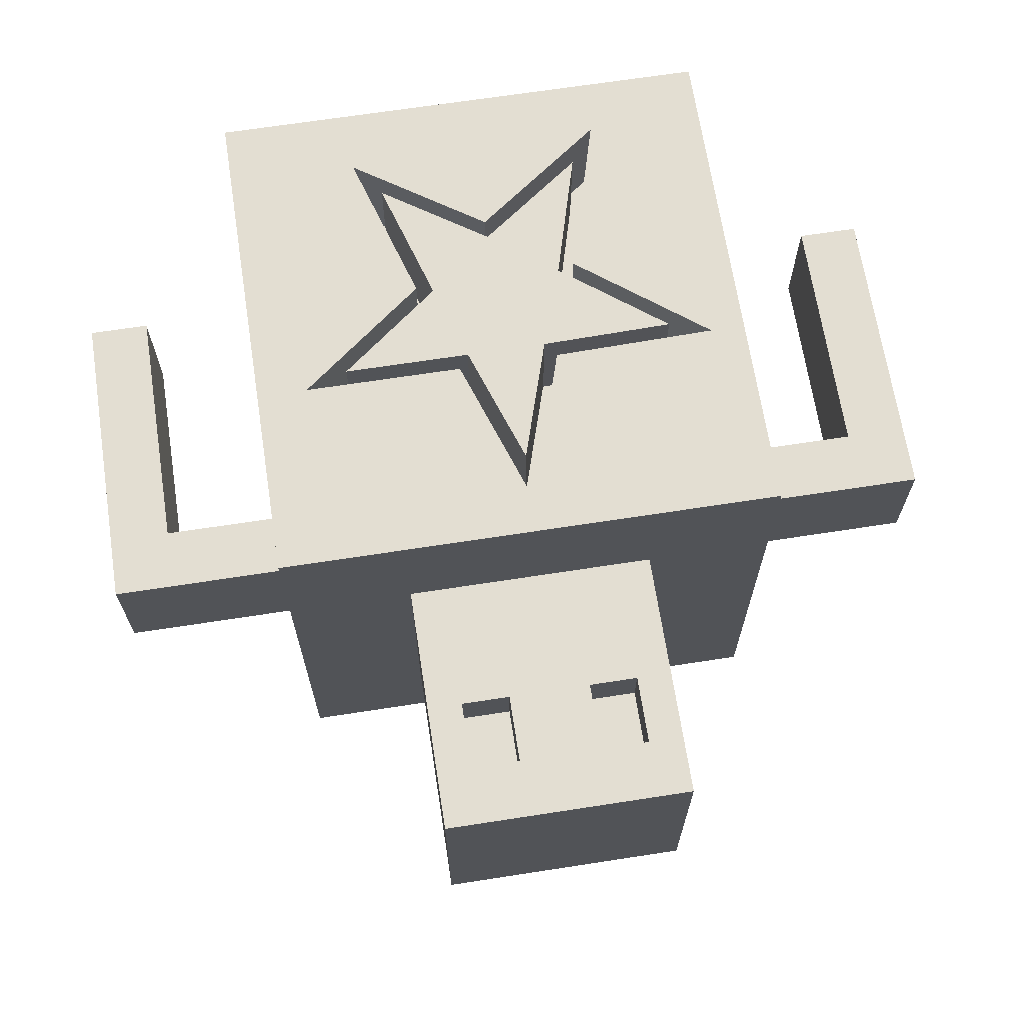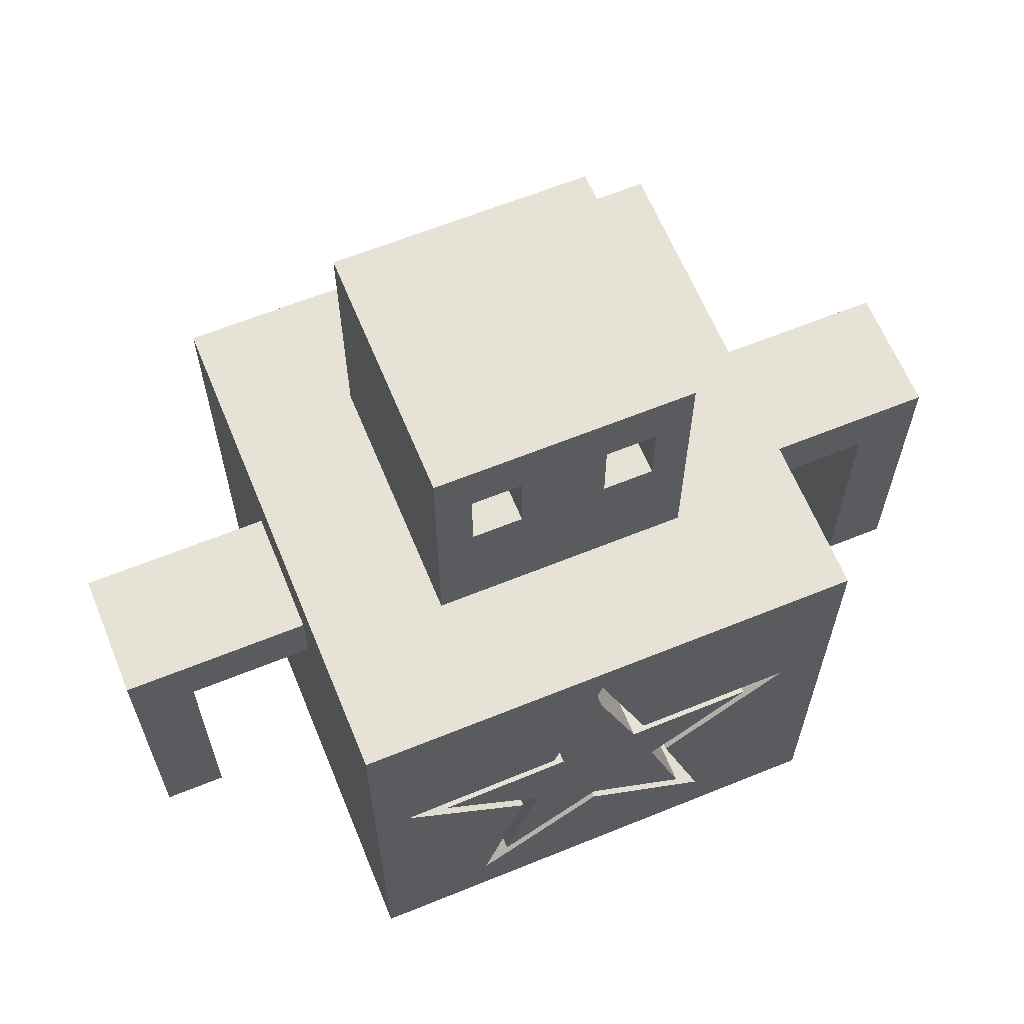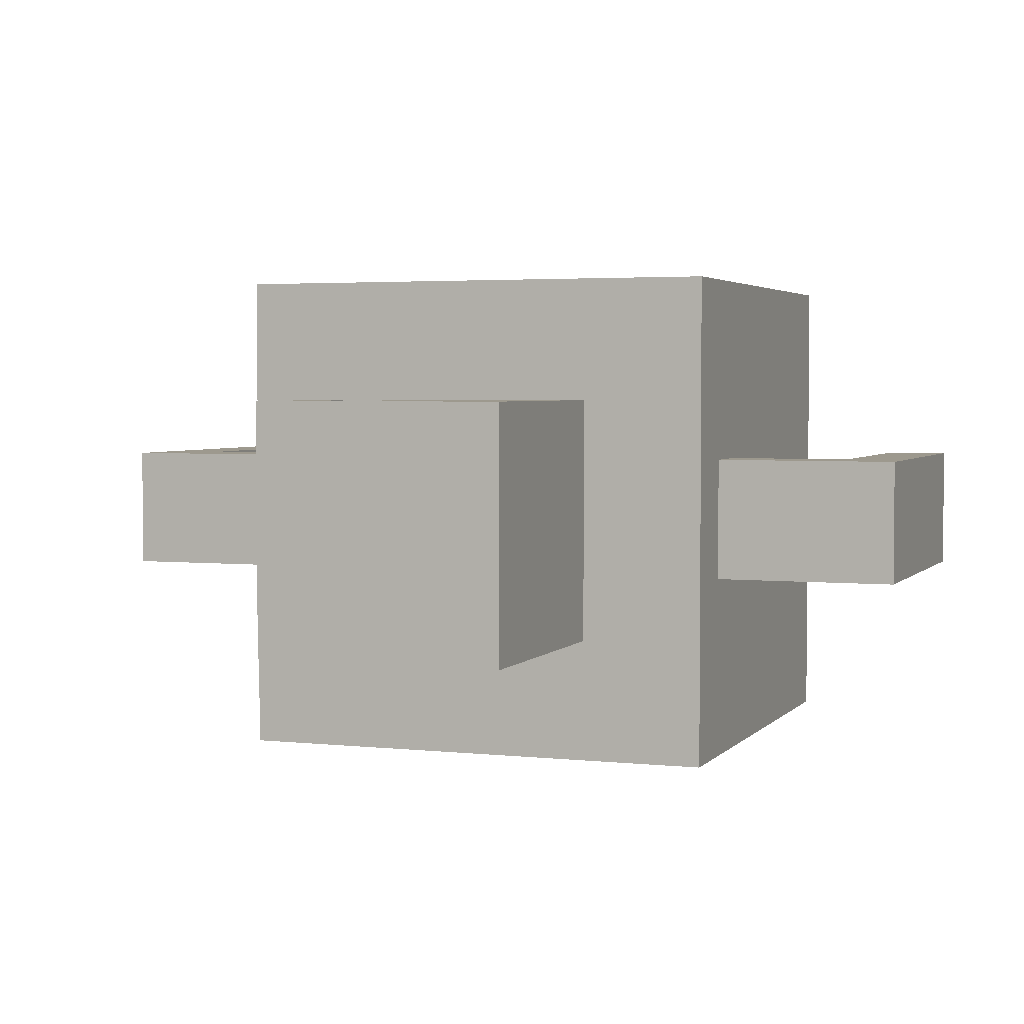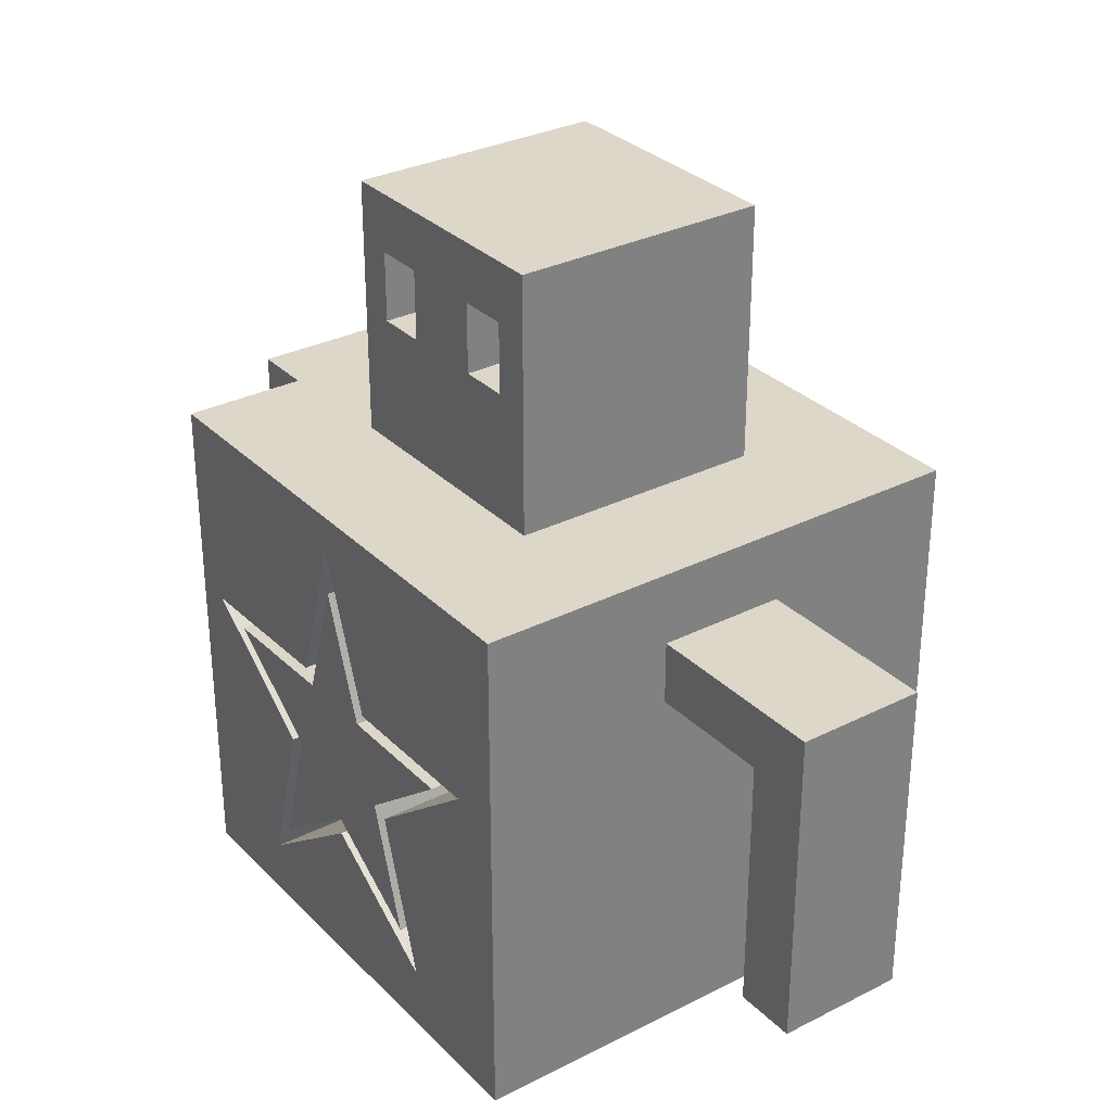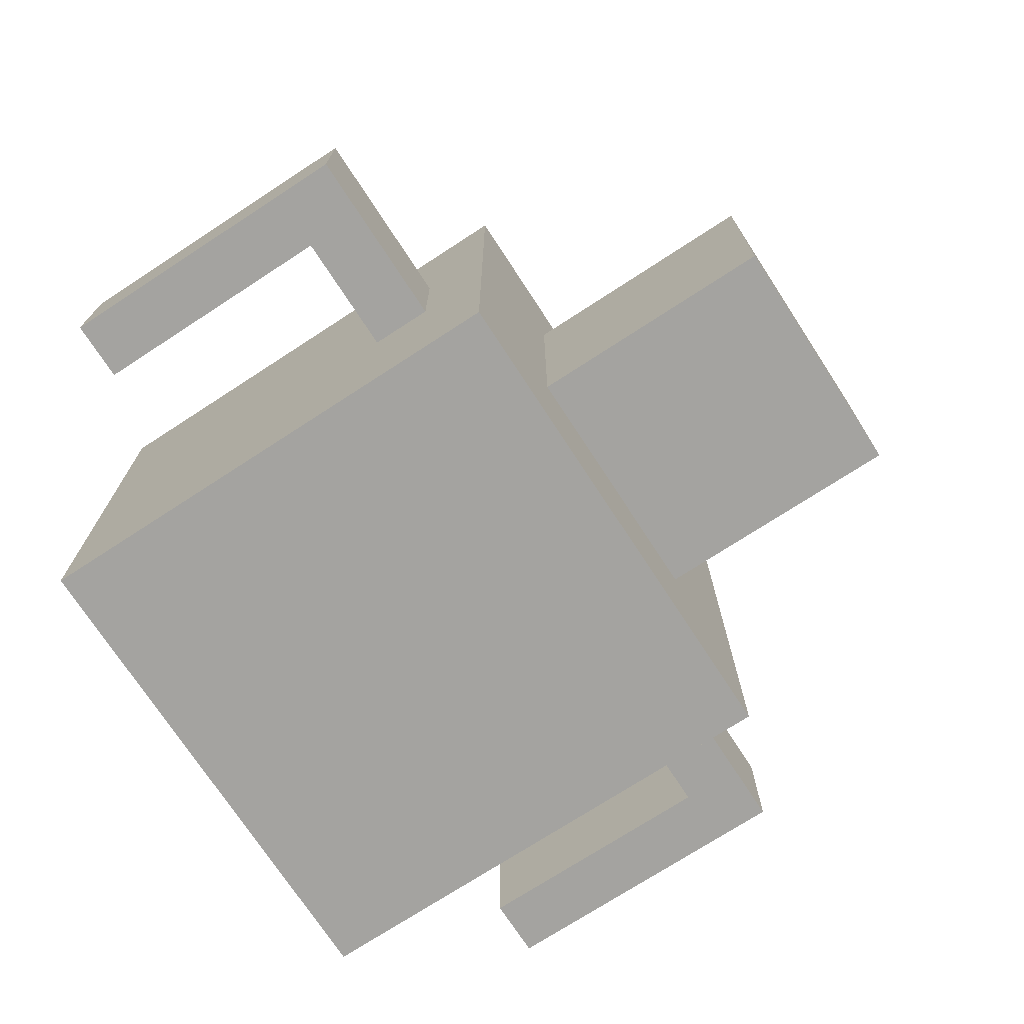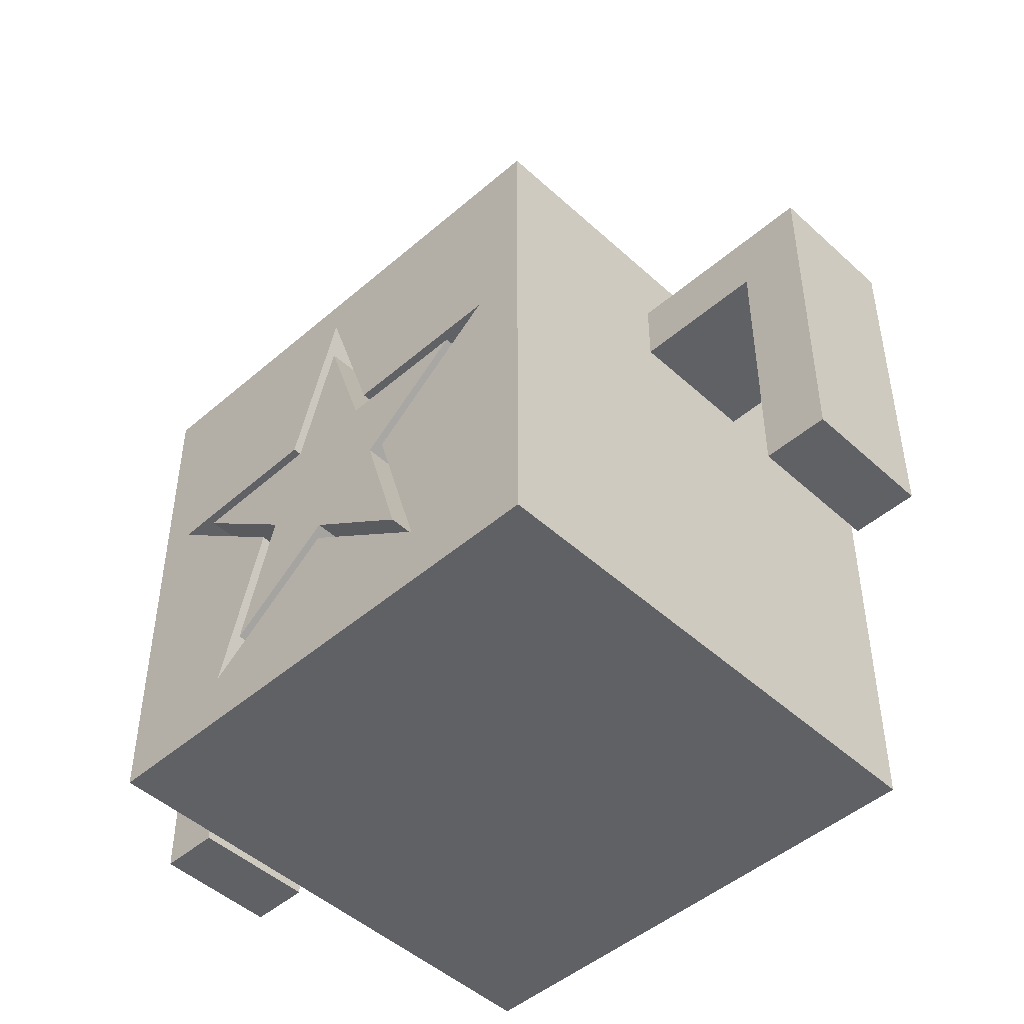
<metadata>
{"format":"obj","ext":"obj","renderer":"f3d","projection":"perspective","resolution":1024,"background":"white","views":[{"elev":67.7,"azim":171.2,"up":"+Z"},{"elev":63.6,"azim":-22.3,"up":"+Y"},{"elev":3.3,"azim":-159.8,"up":"+Z"},{"elev":30.9,"azim":54.1,"up":"+Y"},{"elev":-73.0,"azim":123.1,"up":"+Z"},{"elev":-47.4,"azim":44.2,"up":"+Y"}]}
</metadata>
<code>
o mesh0
v 1.888 1.888 -1.888
v 1.888 0 -1.888
v 0 0 -1.888
v 0 1.888 -1.888
f 1 2 3
f 3 4 1
o mesh1
v 1.888 0 0
v 0 0 0
v 0 0 -1.888
v 1.888 0 -1.888
f 5 6 7
f 7 8 5
o mesh2
v 1.888 1.888 -1.888
v 1.888 1.621 -1.18
v 1.888 1.391 -1.18
v 1.888 1.888 0
v 1.888 1.621 -0.7079
v 1.888 0 0
v 1.888 1.391 -0.7079
v 1.888 0 -1.888
f 9 10 11
f 9 12 13
f 13 10 9
f 12 14 15
f 15 13 12
f 14 16 11
f 11 15 14
f 11 16 9
o mesh3
v 1.888 1.391 -0.7079
v 1.888 1.391 -1.18
v 2.352 1.391 -1.18
v 2.352 1.391 -0.7079
f 17 18 19
f 19 20 17
o mesh4
v 2.352 1.391 -0.7079
v 2.352 1.391 -1.18
v 2.352 0.4359 -1.18
v 2.352 0.4359 -0.7079
f 21 22 23
f 23 24 21
o mesh5
v 2.583 0.4359 -0.7079
v 2.583 1.621 -0.7079
v 2.352 1.391 -0.7079
v 1.888 1.621 -0.7079
v 1.888 1.391 -0.7079
v 2.352 0.4359 -0.7079
f 25 26 27
f 28 29 27
f 27 26 28
f 27 30 25
o mesh6
v 1.888 1.621 -1.18
v 2.583 1.621 -1.18
v 2.352 1.391 -1.18
v 2.583 0.4359 -1.18
v 2.352 0.4359 -1.18
v 1.888 1.391 -1.18
f 31 32 33
f 34 35 33
f 33 32 34
f 33 36 31
o mesh7
v 2.352 0.4359 -0.7079
v 2.352 0.4359 -1.18
v 2.583 0.4359 -1.18
v 2.583 0.4359 -0.7079
f 37 38 39
f 39 40 37
o mesh8
v 2.583 0.4359 -0.7079
v 2.583 0.4359 -1.18
v 2.583 1.621 -1.18
v 2.583 1.621 -0.7079
f 41 42 43
f 43 44 41
o mesh9
v 2.583 1.621 -0.7079
v 2.583 1.621 -1.18
v 1.888 1.621 -1.18
v 1.888 1.621 -0.7079
f 45 46 47
f 47 48 45
o mesh10
v 1.888 1.888 -1.888
v 0 1.888 -1.888
v 0.4719 1.888 -1.416
v 0 1.888 0
v 0.4719 1.888 -0.4719
v 1.888 1.888 0
v 1.416 1.888 -0.4719
v 1.416 1.888 -1.416
f 49 50 51
f 50 52 53
f 53 51 50
f 52 54 55
f 55 53 52
f 54 49 56
f 56 55 54
f 51 56 49
o mesh11
v 1.416 2.831 -0.4719
v 1.416 1.888 -0.4719
v 1.416 1.888 -1.416
v 1.416 2.831 -1.416
f 57 58 59
f 59 60 57
o mesh12
v 1.416 2.831 -1.416
v 1.416 1.888 -1.416
v 0.4719 1.888 -1.416
v 0.4719 2.831 -1.416
f 61 62 63
f 63 64 61
o mesh13
v 0.4719 2.831 -1.416
v 0.4719 1.888 -1.416
v 0.4719 1.888 -0.4719
v 0.4719 2.831 -0.4719
f 65 66 67
f 67 68 65
o mesh14
v 0.4719 2.831 -0.4719
v 1.416 2.831 -0.4719
v 1.416 2.831 -1.416
v 0.4719 2.831 -1.416
f 69 70 71
f 71 72 69
o mesh15
v 0 1.888 -1.888
v 0 0 -1.888
v 0 1.391 -1.18
v 0 0 0
v 0 1.391 -0.7079
v 0 1.888 0
v 0 1.621 -0.7079
v 0 1.621 -1.18
f 73 74 75
f 74 76 77
f 77 75 74
f 78 79 77
f 77 76 78
f 78 73 80
f 80 79 78
f 75 80 73
o mesh16
v -0.4645 1.391 -0.7079
v -0.4645 1.391 -1.18
v 0 1.391 -1.18
v 0 1.391 -0.7079
f 81 82 83
f 83 84 81
o mesh17
v -0.4645 0.4359 -0.7079
v -0.4645 0.4359 -1.18
v -0.4645 1.391 -1.18
v -0.4645 1.391 -0.7079
f 85 86 87
f 87 88 85
o mesh18
v 0 1.621 -0.7079
v -0.695 1.621 -0.7079
v -0.4645 1.391 -0.7079
v -0.695 0.4359 -0.7079
v -0.4645 0.4359 -0.7079
v 0 1.391 -0.7079
f 89 90 91
f 92 93 91
f 91 90 92
f 91 94 89
o mesh19
v -0.695 0.4359 -1.18
v -0.695 1.621 -1.18
v -0.4645 1.391 -1.18
v 0 1.621 -1.18
v 0 1.391 -1.18
v -0.4645 0.4359 -1.18
f 95 96 97
f 98 99 97
f 97 96 98
f 97 100 95
o mesh20
v 0 1.621 -0.7079
v 0 1.621 -1.18
v -0.695 1.621 -1.18
v -0.695 1.621 -0.7079
f 101 102 103
f 103 104 101
o mesh21
v -0.695 1.621 -0.7079
v -0.695 1.621 -1.18
v -0.695 0.4359 -1.18
v -0.695 0.4359 -0.7079
f 105 106 107
f 107 108 105
o mesh22
v -0.695 0.4359 -0.7079
v -0.695 0.4359 -1.18
v -0.4645 0.4359 -1.18
v -0.4645 0.4359 -0.7079
f 109 110 111
f 111 112 109
o mesh23
v 0.4719 1.888 -0.4719
v 1.1 2.36 -0.4719
v 0.7878 2.36 -0.4719
v 0.7878 2.617 -0.4719
v 1.416 2.831 -0.4719
v 1.1 2.617 -0.4719
v 0.6042 2.36 -0.4719
v 1.416 1.888 -0.4719
v 1.283 2.36 -0.4719
v 0.4719 2.831 -0.4719
v 0.6042 2.617 -0.4719
v 1.283 2.617 -0.4719
f 113 114 115
f 116 115 114
f 117 116 118
f 114 118 116
f 115 119 113
f 120 121 114
f 122 123 116
f 122 113 119
f 114 113 120
f 117 124 121
f 119 123 122
f 121 120 117
f 118 124 117
f 116 117 122
o mesh24
v 1.1 2.617 -0.6607
v 1.1 2.617 -0.4719
v 1.1 2.36 -0.4719
v 1.1 2.36 -0.6607
f 125 126 127
f 127 128 125
o mesh25
v 1.1 2.36 -0.6607
v 1.1 2.36 -0.4719
v 1.283 2.36 -0.4719
v 1.283 2.36 -0.6607
f 129 130 131
f 131 132 129
o mesh26
v 1.283 2.36 -0.6607
v 1.283 2.36 -0.4719
v 1.283 2.617 -0.4719
v 1.283 2.617 -0.6607
f 133 134 135
f 135 136 133
o mesh27
v 1.283 2.617 -0.6607
v 1.283 2.617 -0.4719
v 1.1 2.617 -0.4719
v 1.1 2.617 -0.6607
f 137 138 139
f 139 140 137
o mesh28
v 1.283 2.617 -0.6607
v 1.1 2.617 -0.6607
v 1.1 2.36 -0.6607
v 1.283 2.36 -0.6607
f 141 142 143
f 143 144 141
o mesh29
v 0.6042 2.617 -0.6607
v 0.6042 2.617 -0.4719
v 0.6042 2.36 -0.4719
v 0.6042 2.36 -0.6607
f 145 146 147
f 147 148 145
o mesh30
v 0.6042 2.36 -0.6607
v 0.6042 2.36 -0.4719
v 0.7878 2.36 -0.4719
v 0.7878 2.36 -0.6607
f 149 150 151
f 151 152 149
o mesh31
v 0.7878 2.36 -0.6607
v 0.7878 2.36 -0.4719
v 0.7878 2.617 -0.4719
v 0.7878 2.617 -0.6607
f 153 154 155
f 155 156 153
o mesh32
v 0.7878 2.617 -0.6607
v 0.7878 2.617 -0.4719
v 0.6042 2.617 -0.4719
v 0.6042 2.617 -0.6607
f 157 158 159
f 159 160 157
o mesh33
v 0.7878 2.617 -0.6607
v 0.6042 2.617 -0.6607
v 0.6042 2.36 -0.6607
v 0.7878 2.36 -0.6607
f 161 162 163
f 163 164 161
o mesh34
v 0.438 0.2094 0
v 1.888 0 0
v 1.401 0.2383 0
v 1.699 1.183 0
v 1.227 0.8145 0
v 0.9204 0.5642 0
v 1.888 1.888 0
v 0.9144 1.758 0
v 1.109 1.183 0
v 0.1285 1.169 0
v 0 0 0
v 0 1.888 0
v 0.7331 1.182 0
v 0.6063 0.8001 0
f 165 166 167
f 168 169 167
f 167 170 165
f 166 171 168
f 171 172 173
f 174 175 165
f 167 166 168
f 171 176 172
f 176 174 177
f 165 178 174
f 173 168 171
f 174 176 175
f 177 172 176
f 165 175 166
o mesh35
v 0.9144 1.758 -0.3775
v 0.9144 1.758 0
v 0.7331 1.182 0
v 0.7331 1.182 -0.3775
f 179 180 181
f 181 182 179
o mesh36
v 0.7331 1.182 -0.3775
v 0.7331 1.182 0
v 0.1285 1.169 0
v 0.1285 1.169 -0.3775
f 183 184 185
f 185 186 183
o mesh37
v 0.1285 1.169 -0.3775
v 0.1285 1.169 0
v 0.6063 0.8001 0
v 0.6063 0.8001 -0.3775
f 187 188 189
f 189 190 187
o mesh38
v 0.6063 0.8001 -0.3775
v 0.6063 0.8001 0
v 0.438 0.2094 0
v 0.438 0.2094 -0.3775
f 191 192 193
f 193 194 191
o mesh39
v 0.438 0.2094 -0.3775
v 0.438 0.2094 0
v 0.9204 0.5642 0
v 0.9204 0.5642 -0.3775
f 195 196 197
f 197 198 195
o mesh40
v 0.9204 0.5642 -0.3775
v 0.9204 0.5642 0
v 1.401 0.2383 0
v 1.401 0.2383 -0.3775
f 199 200 201
f 201 202 199
o mesh41
v 1.401 0.2383 -0.3775
v 1.401 0.2383 0
v 1.227 0.8145 0
v 1.227 0.8145 -0.3775
f 203 204 205
f 205 206 203
o mesh42
v 1.227 0.8145 -0.3775
v 1.227 0.8145 0
v 1.699 1.183 0
v 1.699 1.183 -0.3775
f 207 208 209
f 209 210 207
o mesh43
v 1.699 1.183 -0.3775
v 1.699 1.183 0
v 1.109 1.183 0
v 1.109 1.183 -0.3775
f 211 212 213
f 213 214 211
o mesh44
v 1.109 1.183 -0.3775
v 1.109 1.183 0
v 0.9144 1.758 0
v 0.9144 1.758 -0.3775
f 215 216 217
f 217 218 215
o mesh45
v 0.9204 0.5642 -0.3775
v 1.401 0.2383 -0.3775
v 1.304 0.3703 -0.3775
v 0.9191 0.6313 -0.3775
v 0.5345 0.3483 -0.3775
v 1.227 0.8145 -0.3775
v 1.699 1.183 -0.3775
v 1.54 1.128 -0.3775
v 1.164 0.8345 -0.3775
v 0.438 0.2094 -0.3775
v 1.109 1.183 -0.3775
v 0.9144 1.758 -0.3775
v 0.9163 1.582 -0.3775
v 1.07 1.128 -0.3775
v 0.7331 1.182 -0.3775
v 0.1285 1.169 -0.3775
v 0.2845 1.117 -0.3775
v 0.7735 1.128 -0.3775
v 0.6063 0.8001 -0.3775
v 0.6691 0.8208 -0.3775
f 219 220 221
f 219 222 223
f 224 225 226
f 224 227 221
f 223 228 219
f 221 220 224
f 229 230 231
f 229 232 226
f 233 234 235
f 233 236 231
f 237 228 223
f 237 238 235
f 226 227 224
f 226 225 229
f 231 230 233
f 235 234 237
f 231 232 229
f 223 238 237
f 235 236 233
f 221 222 219
o mesh46
v 0.2845 1.117 -0.3775
v 0.2845 1.117 0
v 0.7735 1.128 0
v 0.7735 1.128 -0.3775
f 239 240 241
f 241 242 239
o mesh47
v 0.6691 0.8208 0
v 1.07 1.128 0
v 0.7735 1.128 0
v 0.9191 0.6313 0
v 1.304 0.3703 0
v 1.164 0.8345 0
v 0.2845 1.117 0
v 0.9163 1.582 0
v 0.5345 0.3483 0
v 1.54 1.128 0
f 243 244 245
f 246 247 248
f 245 249 243
f 248 244 246
f 244 250 245
f 244 251 246
f 248 252 244
f 243 251 244
o mesh48
v 0.7735 1.128 -0.3775
v 0.7735 1.128 0
v 0.9163 1.582 0
v 0.9163 1.582 -0.3775
f 253 254 255
f 255 256 253
o mesh49
v 0.9163 1.582 -0.3775
v 0.9163 1.582 0
v 1.07 1.128 0
v 1.07 1.128 -0.3775
f 257 258 259
f 259 260 257
o mesh50
v 1.07 1.128 -0.3775
v 1.07 1.128 0
v 1.54 1.128 0
v 1.54 1.128 -0.3775
f 261 262 263
f 263 264 261
o mesh51
v 1.54 1.128 -0.3775
v 1.54 1.128 0
v 1.164 0.8345 0
v 1.164 0.8345 -0.3775
f 265 266 267
f 267 268 265
o mesh52
v 1.164 0.8345 -0.3775
v 1.164 0.8345 0
v 1.304 0.3703 0
v 1.304 0.3703 -0.3775
f 269 270 271
f 271 272 269
o mesh53
v 1.304 0.3703 -0.3775
v 1.304 0.3703 0
v 0.9191 0.6313 0
v 0.9191 0.6313 -0.3775
f 273 274 275
f 275 276 273
o mesh54
v 0.9191 0.6313 -0.3775
v 0.9191 0.6313 0
v 0.5345 0.3483 0
v 0.5345 0.3483 -0.3775
f 277 278 279
f 279 280 277
o mesh55
v 0.5345 0.3483 -0.3775
v 0.5345 0.3483 0
v 0.6691 0.8208 0
v 0.6691 0.8208 -0.3775
f 281 282 283
f 283 284 281
o mesh56
v 0.2845 1.117 0
v 0.2845 1.117 -0.3775
v 0.6691 0.8208 -0.3775
v 0.6691 0.8208 0
f 285 286 287
f 287 288 285

</code>
